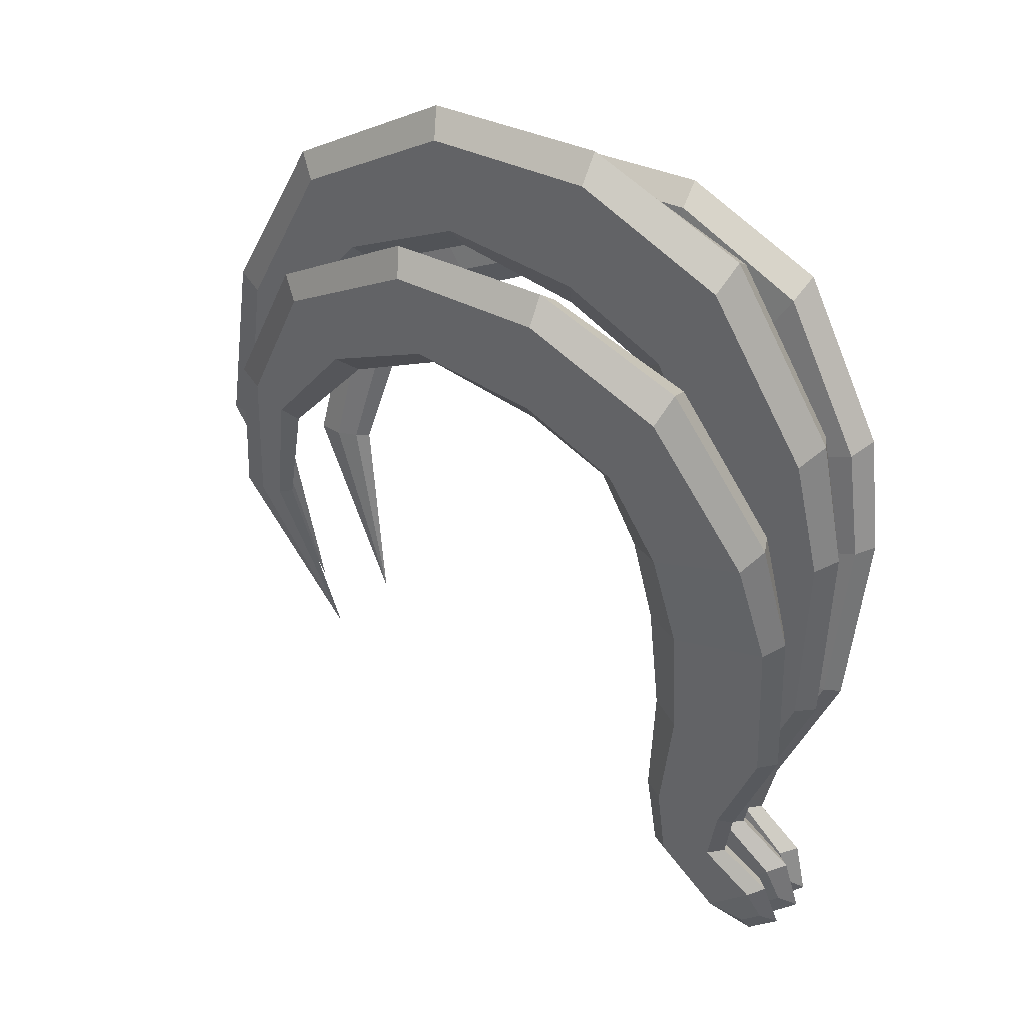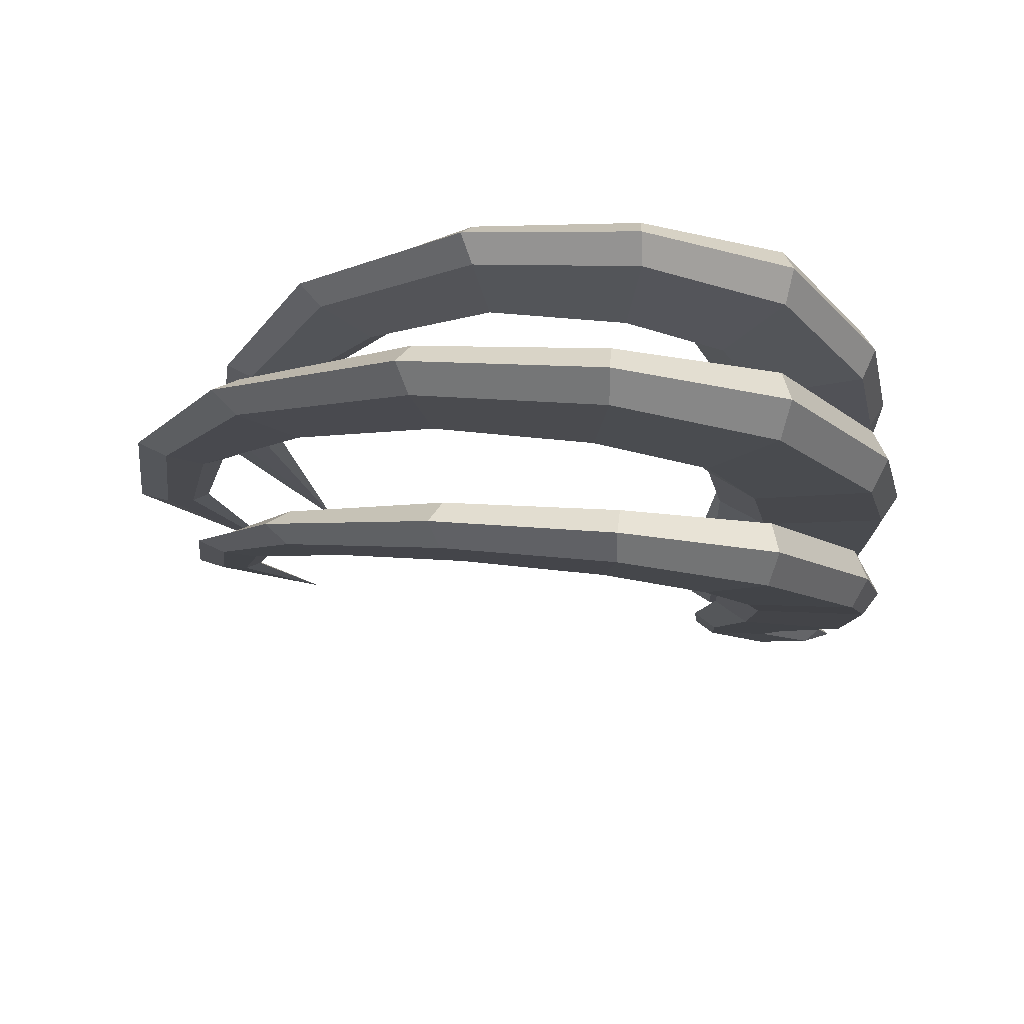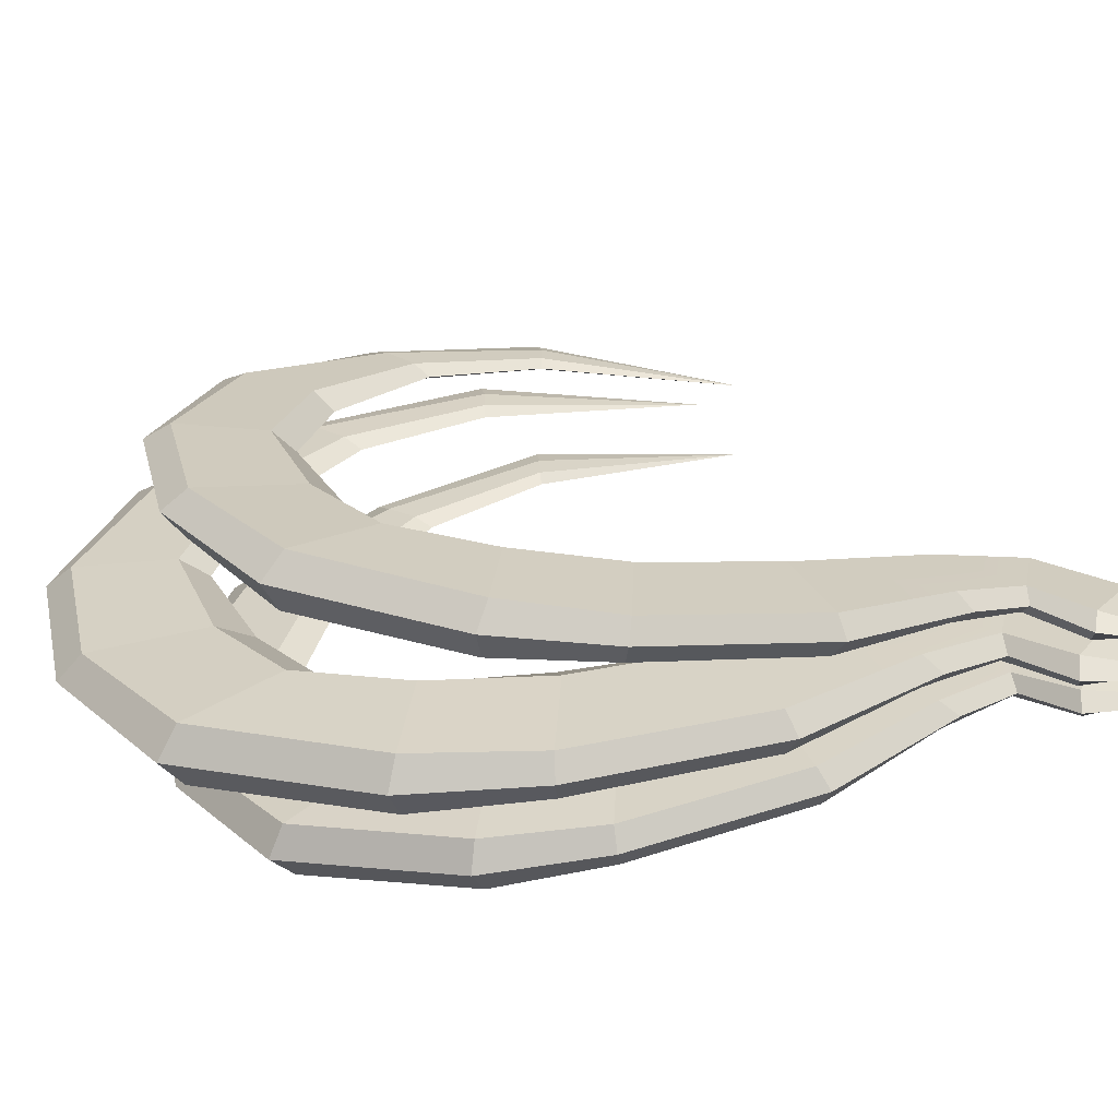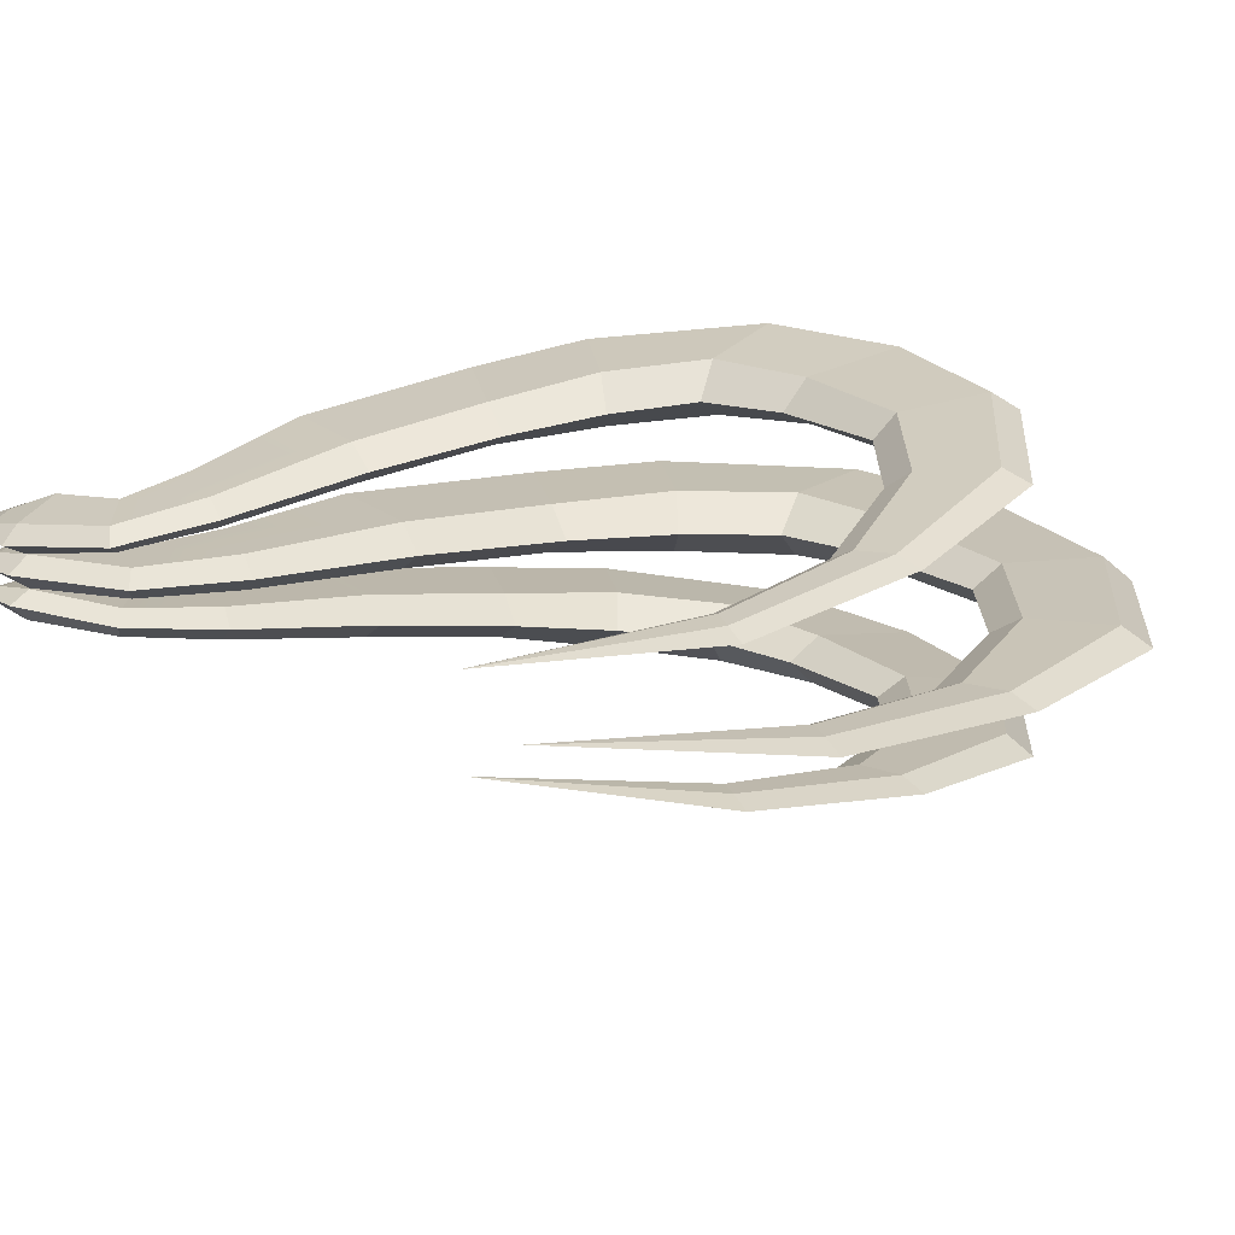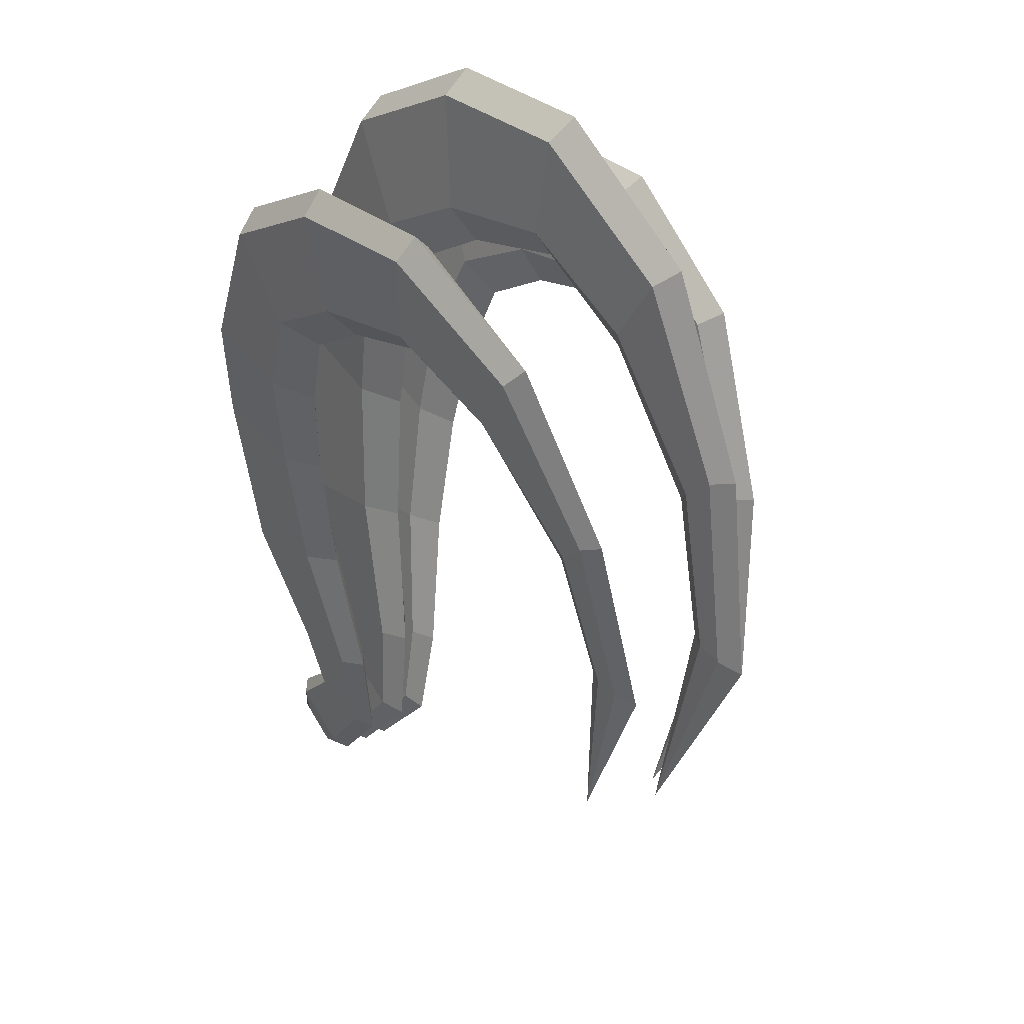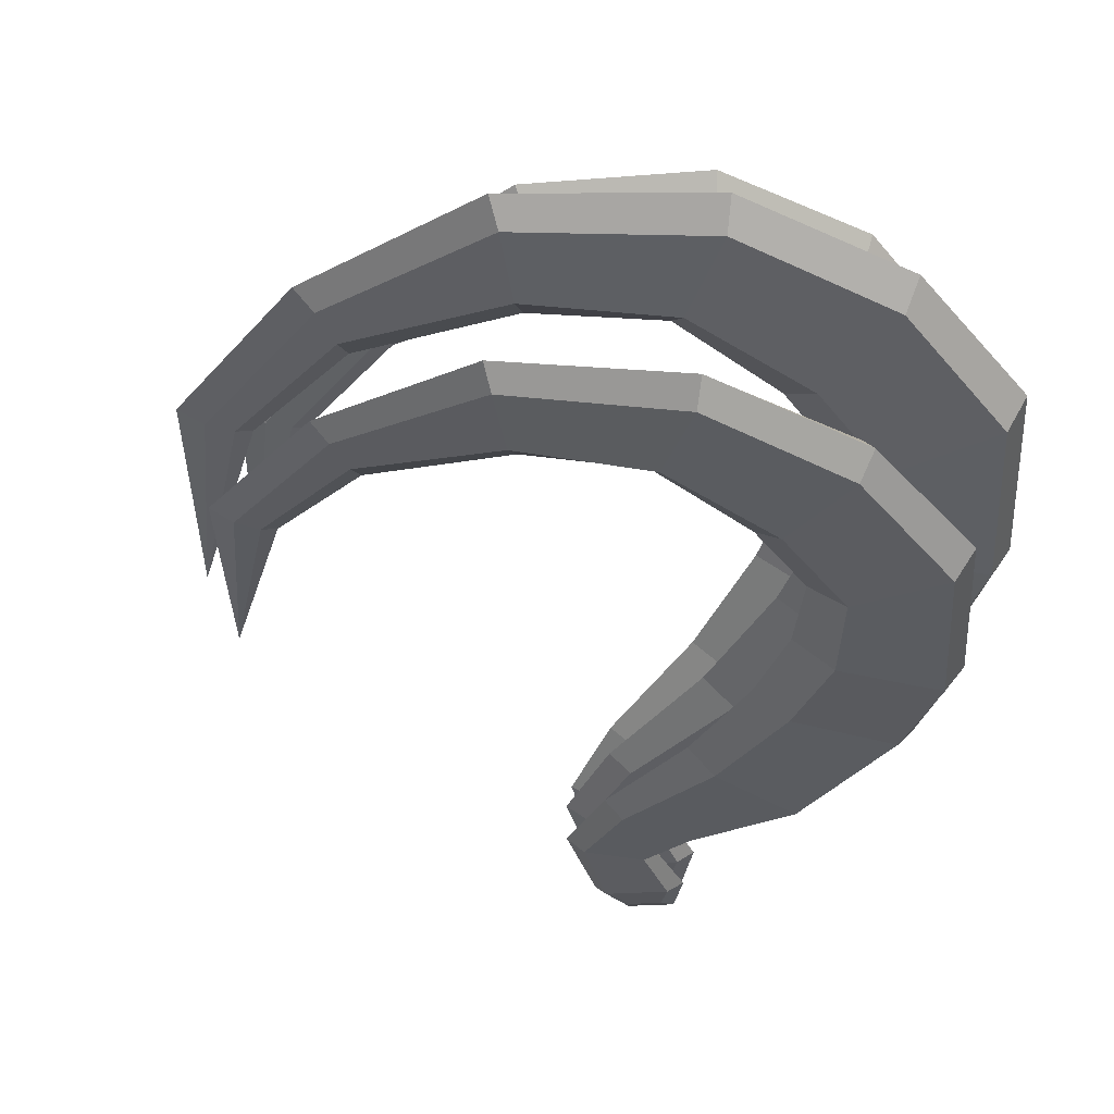
<metadata>
{"format":"obj","ext":"obj","renderer":"f3d","projection":"perspective","resolution":1024,"background":"white","views":[{"elev":35.8,"azim":29.3,"up":"+Z"},{"elev":-17.6,"azim":2.7,"up":"+Y"},{"elev":25.2,"azim":77.9,"up":"+Y"},{"elev":21.3,"azim":-115.1,"up":"+Y"},{"elev":30.9,"azim":-129.2,"up":"+Z"},{"elev":-41.9,"azim":-26.2,"up":"+Y"}]}
</metadata>
<code>
o base
v -0.01753 -0.008342 -0.0278
v -0.06732 -0.01479 0.02652
v -0.01979 -0.02222 0.04842
v 0.0229 -0.01836 0.0125
v 0.03442 -0.03144 0.01478
v -0.007968 -0.03363 0.04682
v -0.0214 -0.043 0.04487
v 0.02113 -0.04115 0.008604
v -0.06893 -0.03557 0.02296
v -0.0193 -0.03112 -0.03169
v -0.02364 -0.01682 -0.04445
v -0.08381 -0.0229 0.01854
v 0.01235 -0.01434 -0.04096
v 0.01679 -0.0178 -0.05704
v -0.008009 -0.05599 0.1034
v -0.06999 -0.05029 0.09815
v 0.04695 -0.02528 -0.02698
v 0.03157 -0.03066 -0.02286
v 0.01147 -0.02567 -0.0429
v 0.03245 -0.01932 -0.02093
v -0.08792 -0.03646 0.09977
v -0.04698 -0.07663 0.2171
v -0.07342 -0.05823 0.2206
v -0.06808 -0.02573 0.1023
v -0.006101 -0.03144 0.1076
v 0.001419 -0.04226 0.09309
v 0.03545 -0.08119 0.2063
v 0.04195 -0.1076 0.3523
v -0.04253 -0.09716 0.3294
v 0.038 -0.04845 0.2119
v 0.04782 -0.06463 0.2029
v -0.04444 -0.04389 0.2227
v -0.04531 -0.09783 0.5772
v -0.08911 -0.08204 0.5047
v -0.1671 -0.08676 0.5427
v -0.1571 -0.1024 0.6294
v -0.03984 -0.06251 0.3354
v 0.04464 -0.07297 0.3582
v -0.07455 -0.07673 0.3294
v 0.05478 -0.09163 0.3578
v -0.2737 -0.09614 0.5335
v -0.2762 -0.1158 0.5514
v -0.3723 -0.0965 0.5066
v -0.3585 -0.08261 0.4929
v -0.1129 -0.09886 0.4764
v -0.09263 -0.1275 0.497
v -0.17 -0.1239 0.5363
v -0.178 -0.09992 0.5121
v -0.041 -0.1237 0.589
v -0.1591 -0.1241 0.6451
v -0.04884 -0.1433 0.5695
v -0.1599 -0.1395 0.6231
v -0.4536 -0.0688 0.4129
v -0.4774 -0.07012 0.4315
v -0.5004 -0.04292 0.2956
v -0.4801 -0.04518 0.2996
v -0.294 -0.1138 0.6462
v -0.2846 -0.09499 0.6302
v -0.4058 -0.07787 0.5605
v -0.4222 -0.09137 0.5731
v -0.2871 -0.1275 0.6246
v -0.4077 -0.1022 0.5563
v -0.2737 -0.08333 0.557
v -0.3704 -0.07213 0.5108
v -0.4793 -0.03544 0.3012
v -0.4677 -0.04158 0.3024
v -0.4384 -0.01603 0.1395
v -0.4764 -0.05614 0.4339
v -0.4526 -0.05482 0.4153
v -0.4997 -0.03317 0.2972
v -0.4409 -0.06085 0.403
v -0.4965 -0.06284 0.4399
v -0.5211 -0.03625 0.2954
v 0.02419 -0.1269 0.445
v -0.0558 -0.1162 0.4189
v 0.0276 -0.08299 0.4525
v 0.03633 -0.1071 0.457
v -0.08667 -0.08944 0.4093
v -0.05239 -0.07232 0.4264
v -0.01473 0.04137 -0.03237
v -0.06278 0.04695 0.0226
v -0.01506 0.04929 0.04395
v 0.02638 0.04589 0.007388
v 0.03877 0.03493 0.01281
v -0.002547 0.03885 0.04521
v -0.01512 0.02849 0.04638
v 0.02631 0.02309 0.01005
v -0.06285 0.02616 0.02504
v -0.01481 0.01858 -0.0297
v -0.02031 0.02829 -0.04565
v -0.07853 0.0359 0.01781
v 0.01506 0.03408 -0.04417
v 0.01952 0.02663 -0.05863
v -0.000263 0.0334 0.1051
v -0.06193 0.03307 0.1006
v 0.0502 0.03 -0.02897
v 0.03547 0.02499 -0.02308
v 0.01502 0.02275 -0.04285
v 0.03551 0.03633 -0.0244
v -0.08065 0.04539 0.09885
v -0.03589 0.04282 0.2201
v -0.06333 0.0594 0.2192
v -0.06185 0.05764 0.09769
v -0.000181 0.05797 0.1022
v 0.007891 0.0442 0.09126
v 0.0457 0.04119 0.2085
v 0.05575 0.05723 0.3543
v -0.02868 0.05496 0.3324
v 0.04581 0.07394 0.2046
v 0.05662 0.05679 0.2003
v -0.03578 0.07557 0.2163
v -0.02857 0.1231 0.568
v -0.0738 0.1149 0.4962
v -0.15 0.1156 0.5361
v -0.1379 0.1257 0.6225
v -0.02857 0.08962 0.3283
v 0.05587 0.0919 0.3502
v -0.06182 0.07209 0.3277
v 0.06728 0.07481 0.3547
v -0.2546 0.09679 0.5334
v -0.2555 0.08295 0.5559
v -0.3522 0.08215 0.5111
v -0.3398 0.09244 0.4938
v -0.09639 0.08939 0.4747
v -0.07396 0.06943 0.5015
v -0.1501 0.07843 0.5404
v -0.1601 0.09386 0.511
v -0.02223 0.1022 0.5862
v -0.1381 0.1093 0.6434
v -0.02872 0.07768 0.5733
v -0.1381 0.0885 0.6268
v -0.4357 0.07669 0.417
v -0.4589 0.07896 0.4358
v -0.4851 0.0653 0.2998
v -0.4648 0.06567 0.3036
v -0.2721 0.11 0.646
v -0.2644 0.124 0.6252
v -0.3861 0.1125 0.5581
v -0.4011 0.1021 0.5744
v -0.2645 0.09153 0.629
v -0.3862 0.0881 0.561
v -0.2553 0.1155 0.5521
v -0.3521 0.1065 0.5082
v -0.4648 0.07543 0.3025
v -0.4529 0.07073 0.3049
v -0.4277 0.05161 0.1422
v -0.4588 0.09295 0.4341
v -0.4356 0.09068 0.4154
v -0.4851 0.07505 0.2987
v -0.4238 0.08233 0.405
v -0.4781 0.08689 0.4424
v -0.506 0.07016 0.2985
v 0.04072 0.0636 0.4483
v -0.03933 0.06092 0.4231
v 0.04087 0.1075 0.4431
v 0.05136 0.08646 0.4537
v -0.07192 0.08146 0.4075
v -0.03918 0.1048 0.4179
v -0.0162 0.01775 -0.02648
v -0.0703 0.01589 0.03426
v -0.01762 0.01201 0.05856
v 0.0289 0.01311 0.01834
v 0.04202 -0.000526 0.02233
v -0.004261 -0.000264 0.05811
v -0.01874 -0.01118 0.05729
v 0.02768 -0.01232 0.01694
v -0.07142 -0.007303 0.03298
v -0.01742 -0.007681 -0.02788
v -0.02276 0.006222 -0.04355
v -0.08822 0.005511 0.02674
v 0.01675 0.01051 -0.04047
v 0.02162 0.004859 -0.05766
v -0.003124 -0.01765 0.1227
v -0.0715 -0.01404 0.117
v 0.05527 0.001397 -0.02423
v 0.03857 -0.004449 -0.01888
v 0.01614 -0.002142 -0.04116
v 0.03918 0.008197 -0.01818
v -0.09166 0.000696 0.1172
v -0.0444 -0.02725 0.25
v -0.07404 -0.00756 0.2518
v -0.07017 0.01337 0.1185
v -0.001803 0.009759 0.1242
v 0.006707 -0.003628 0.1096
v 0.0463 -0.03096 0.2378
v 0.05547 -0.04143 0.4005
v -0.03795 -0.03553 0.3753
v 0.04806 0.005582 0.2398
v 0.05932 -0.0129 0.2319
v -0.04264 0.009285 0.252
v -0.03903 -0.005462 0.6462
v -0.08827 0.001351 0.5655
v -0.1735 -0.001549 0.6085
v -0.1613 -0.007456 0.7051
v -0.03608 0.003142 0.3774
v 0.05733 -0.002753 0.4027
v -0.07382 -0.01424 0.373
v 0.06909 -0.02286 0.4045
v -0.2905 -0.01633 0.6009
v -0.2925 -0.03567 0.6229
v -0.3991 -0.02321 0.5726
v -0.3845 -0.009314 0.5558
v -0.1141 -0.02131 0.5369
v -0.09071 -0.04935 0.5627
v -0.1755 -0.043 0.6062
v -0.1854 -0.02008 0.5768
v -0.03334 -0.0321 0.6622
v -0.1627 -0.02932 0.7249
v -0.04147 -0.05616 0.6434
v -0.1633 -0.04891 0.7028
v -0.4902 -0.007221 0.4678
v -0.5162 -0.007108 0.4885
v -0.5434 0.00493 0.3368
v -0.521 0.003603 0.3412
v -0.3114 -0.02223 0.7265
v -0.3018 -0.003368 0.7065
v -0.4362 0.002788 0.6296
v -0.4537 -0.0109 0.6453
v -0.3035 -0.03963 0.7045
v -0.4375 -0.02441 0.6281
v -0.2908 0.00059 0.6249
v -0.3978 0.003987 0.5741
v -0.5205 0.01448 0.3418
v -0.5075 0.008285 0.3437
v -0.4773 0.01682 0.1622
v -0.5155 0.008501 0.4893
v -0.4895 0.008388 0.4686
v -0.5429 0.01581 0.3374
v -0.4766 0.000627 0.4558
v -0.5374 0.001291 0.497
v -0.5664 0.01154 0.3361
v 0.0373 -0.05145 0.5045
v -0.0512 -0.04559 0.4756
v 0.03966 -0.002478 0.5072
v 0.0501 -0.02803 0.515
v -0.08609 -0.01855 0.4621
v -0.04884 0.003382 0.4783
f 1 2 3 4
f 5 6 7 8
f 8 7 9 10
f 11 12 2 1
f 11 1 13 14
f 9 7 15 16
f 17 18 19 14
f 5 8 18 17
f 1 4 20 13
f 8 10 19 18
f 21 16 22 23
f 3 2 24 25
f 12 9 16 21
f 6 3 25 26
f 22 27 28 29
f 26 25 30 31
f 16 15 27 22
f 25 24 32 30
f 33 34 35 36
f 30 32 37 38
f 23 22 29 39
f 31 30 38 40
f 41 42 43 44
f 45 46 47 48
f 49 33 36 50
f 46 51 52 47
f 53 54 55 56
f 57 58 59 60
f 42 61 62 43
f 58 63 64 59
f 65 66 67
f 68 69 65 70
f 71 53 56 66
f 72 68 70 73
f 67 66 56
f 56 55 67
f 70 65 67
f 29 28 74 75
f 40 38 76 77
f 39 29 75 78
f 38 37 79 76
f 36 35 63 58
f 47 52 61 42
f 50 36 58 57
f 48 47 42 41
f 75 74 51 46
f 77 76 33 49
f 78 75 46 45
f 76 79 34 33
f 60 59 68 72
f 44 43 53 71
f 59 64 69 68
f 43 62 54 53
f 64 44 71 69
f 62 60 72 54
f 79 78 45 34
f 74 77 49 51
f 35 48 41 63
f 52 50 57 61
f 37 39 78 79
f 28 40 77 74
f 54 72 73 55
f 69 71 66 65
f 61 57 60 62
f 51 49 50 52
f 34 45 48 35
f 63 41 44 64
f 27 31 40 28
f 32 23 39 37
f 15 26 31 27
f 7 6 26 15
f 2 12 21 24
f 24 21 23 32
f 4 5 17 20
f 20 17 14 13
f 10 11 14 19
f 10 9 12 11
f 4 3 6 5
f 55 73 67
f 67 73 70
f 80 81 82 83
f 84 85 86 87
f 87 86 88 89
f 90 91 81 80
f 90 80 92 93
f 88 86 94 95
f 96 97 98 93
f 84 87 97 96
f 80 83 99 92
f 87 89 98 97
f 100 95 101 102
f 82 81 103 104
f 91 88 95 100
f 85 82 104 105
f 101 106 107 108
f 105 104 109 110
f 95 94 106 101
f 104 103 111 109
f 112 113 114 115
f 109 111 116 117
f 102 101 108 118
f 110 109 117 119
f 120 121 122 123
f 124 125 126 127
f 128 112 115 129
f 125 130 131 126
f 132 133 134 135
f 136 137 138 139
f 121 140 141 122
f 137 142 143 138
f 144 145 146
f 147 148 144 149
f 150 132 135 145
f 151 147 149 152
f 146 145 135
f 135 134 146
f 149 144 146
f 108 107 153 154
f 119 117 155 156
f 118 108 154 157
f 117 116 158 155
f 115 114 142 137
f 126 131 140 121
f 129 115 137 136
f 127 126 121 120
f 154 153 130 125
f 156 155 112 128
f 157 154 125 124
f 155 158 113 112
f 139 138 147 151
f 123 122 132 150
f 138 143 148 147
f 122 141 133 132
f 143 123 150 148
f 141 139 151 133
f 158 157 124 113
f 153 156 128 130
f 114 127 120 142
f 131 129 136 140
f 116 118 157 158
f 107 119 156 153
f 133 151 152 134
f 148 150 145 144
f 140 136 139 141
f 130 128 129 131
f 113 124 127 114
f 142 120 123 143
f 106 110 119 107
f 111 102 118 116
f 94 105 110 106
f 86 85 105 94
f 81 91 100 103
f 103 100 102 111
f 83 84 96 99
f 99 96 93 92
f 89 90 93 98
f 89 88 91 90
f 83 82 85 84
f 134 152 146
f 146 152 149
f 159 160 161 162
f 163 164 165 166
f 166 165 167 168
f 169 170 160 159
f 169 159 171 172
f 167 165 173 174
f 175 176 177 172
f 163 166 176 175
f 159 162 178 171
f 166 168 177 176
f 179 174 180 181
f 161 160 182 183
f 170 167 174 179
f 164 161 183 184
f 180 185 186 187
f 184 183 188 189
f 174 173 185 180
f 183 182 190 188
f 191 192 193 194
f 188 190 195 196
f 181 180 187 197
f 189 188 196 198
f 199 200 201 202
f 203 204 205 206
f 207 191 194 208
f 204 209 210 205
f 211 212 213 214
f 215 216 217 218
f 200 219 220 201
f 216 221 222 217
f 223 224 225
f 226 227 223 228
f 229 211 214 224
f 230 226 228 231
f 225 224 214
f 214 213 225
f 228 223 225
f 187 186 232 233
f 198 196 234 235
f 197 187 233 236
f 196 195 237 234
f 194 193 221 216
f 205 210 219 200
f 208 194 216 215
f 206 205 200 199
f 233 232 209 204
f 235 234 191 207
f 236 233 204 203
f 234 237 192 191
f 218 217 226 230
f 202 201 211 229
f 217 222 227 226
f 201 220 212 211
f 222 202 229 227
f 220 218 230 212
f 237 236 203 192
f 232 235 207 209
f 193 206 199 221
f 210 208 215 219
f 195 197 236 237
f 186 198 235 232
f 212 230 231 213
f 227 229 224 223
f 219 215 218 220
f 209 207 208 210
f 192 203 206 193
f 221 199 202 222
f 185 189 198 186
f 190 181 197 195
f 173 184 189 185
f 165 164 184 173
f 160 170 179 182
f 182 179 181 190
f 162 163 175 178
f 178 175 172 171
f 168 169 172 177
f 168 167 170 169
f 162 161 164 163
f 213 231 225
f 225 231 228

</code>
